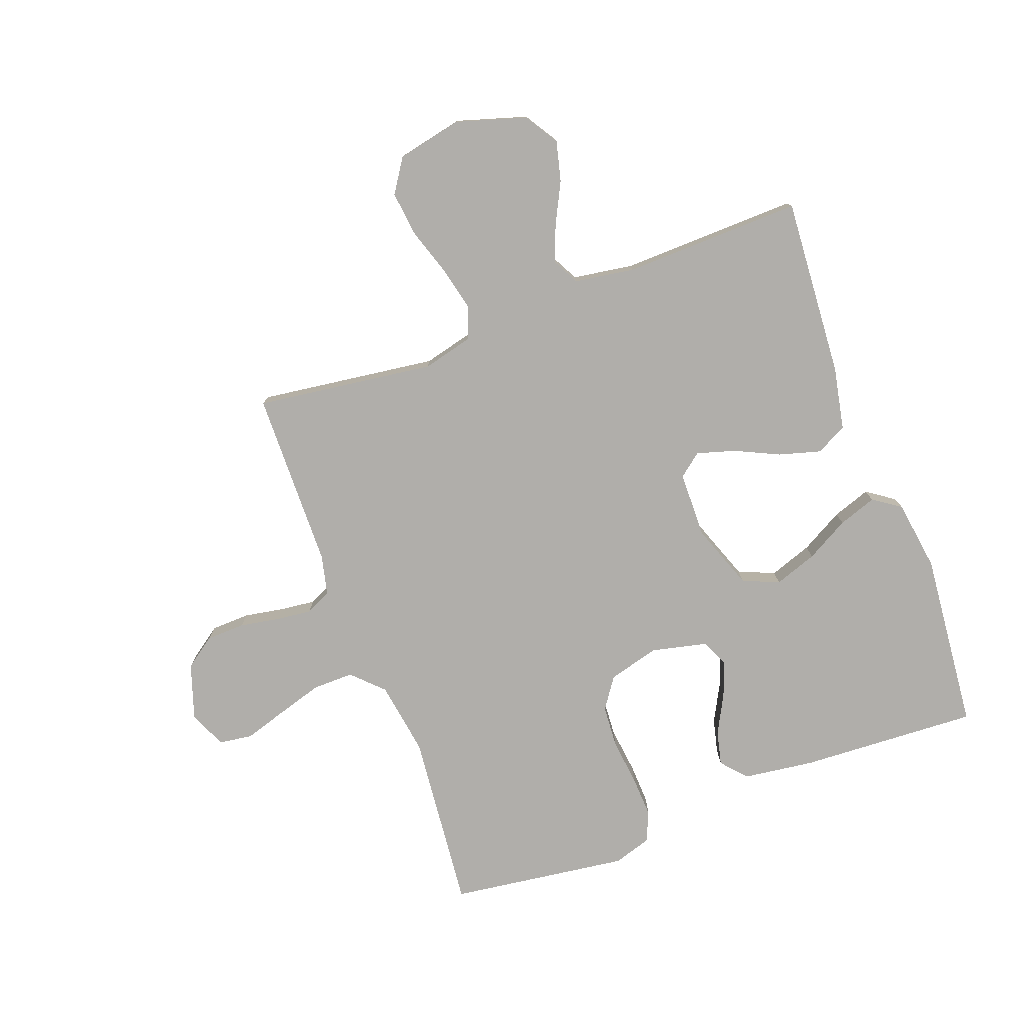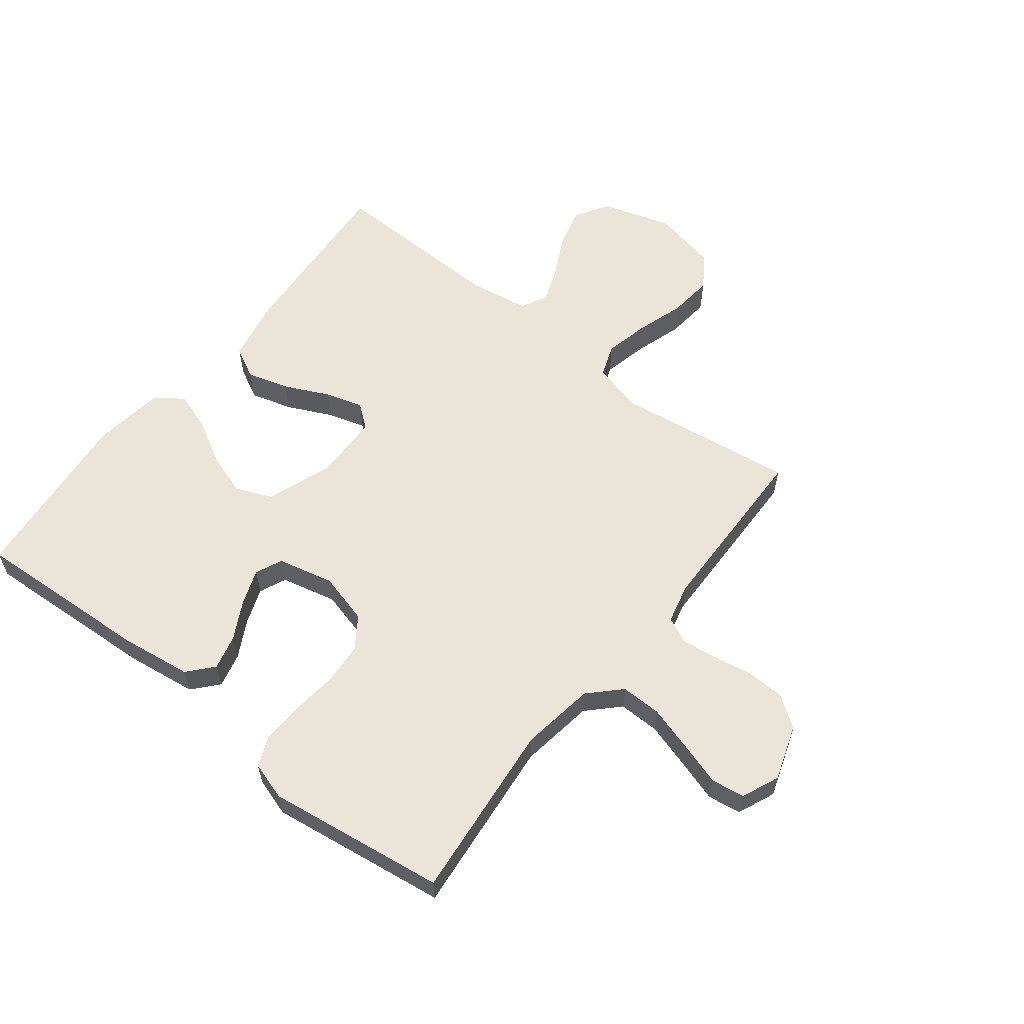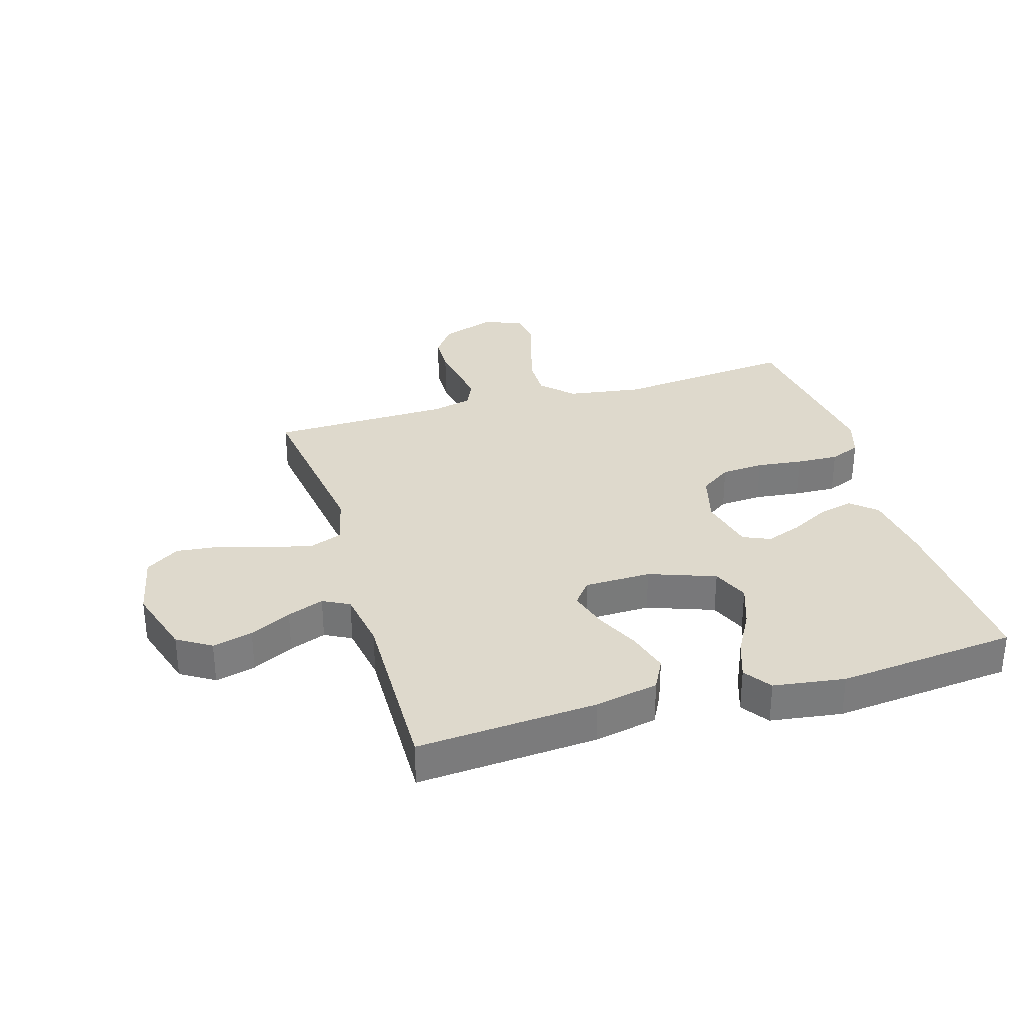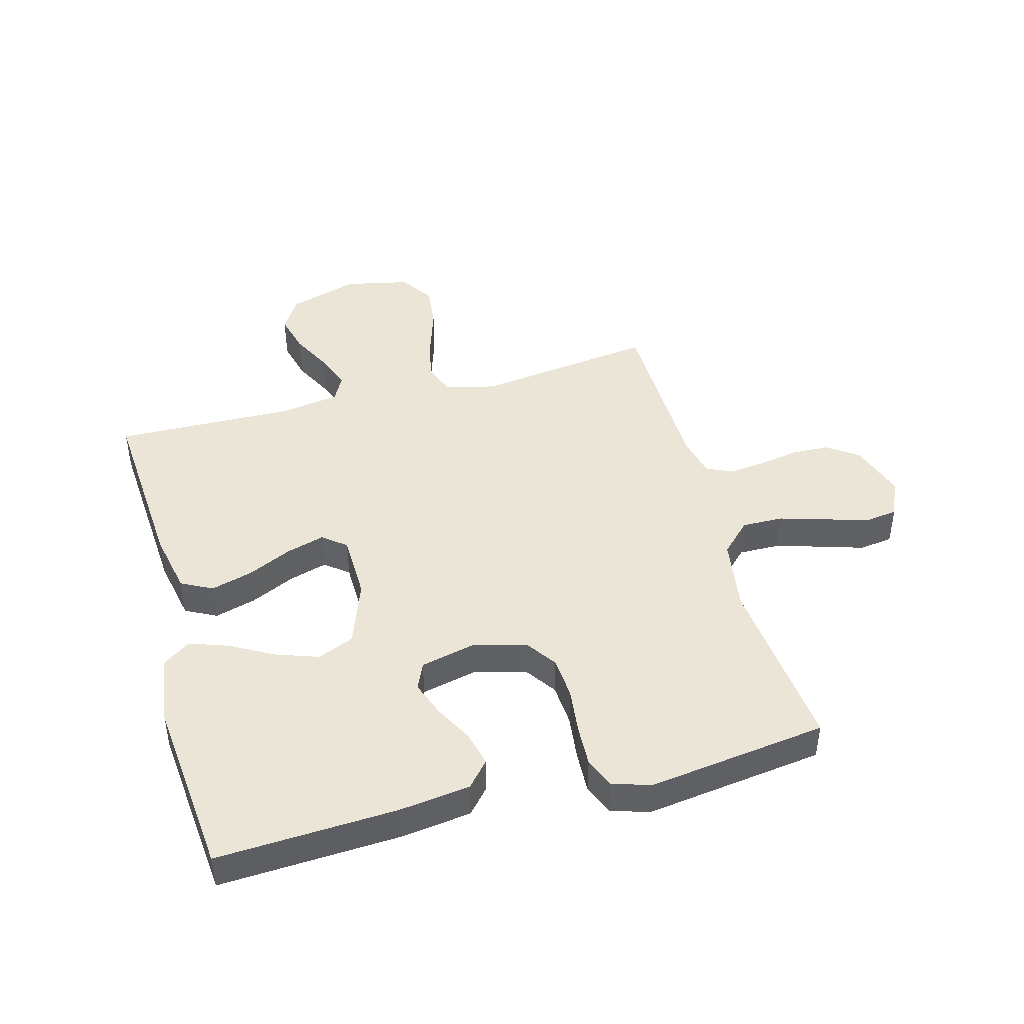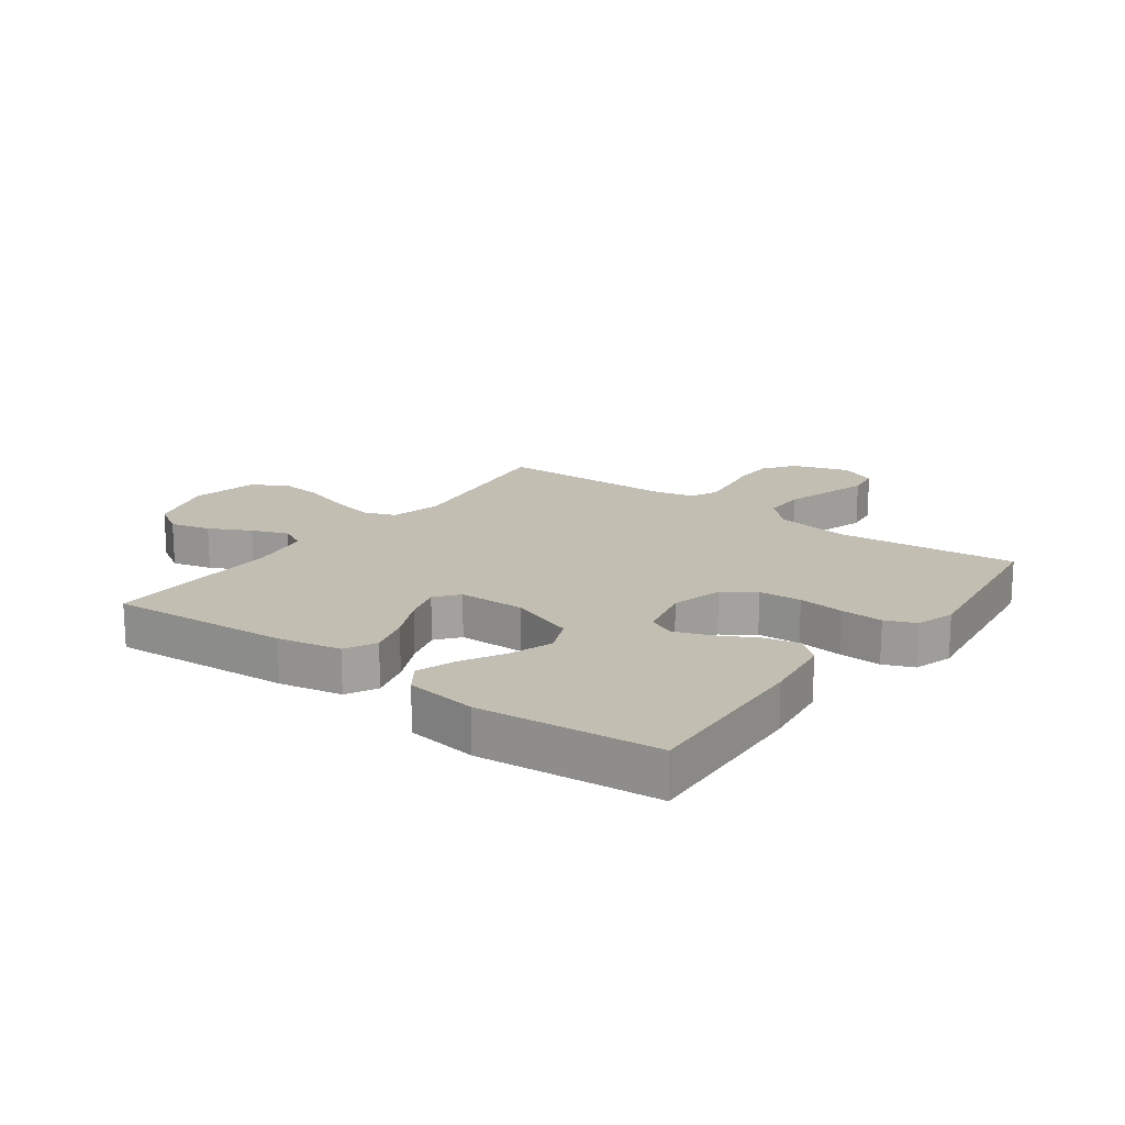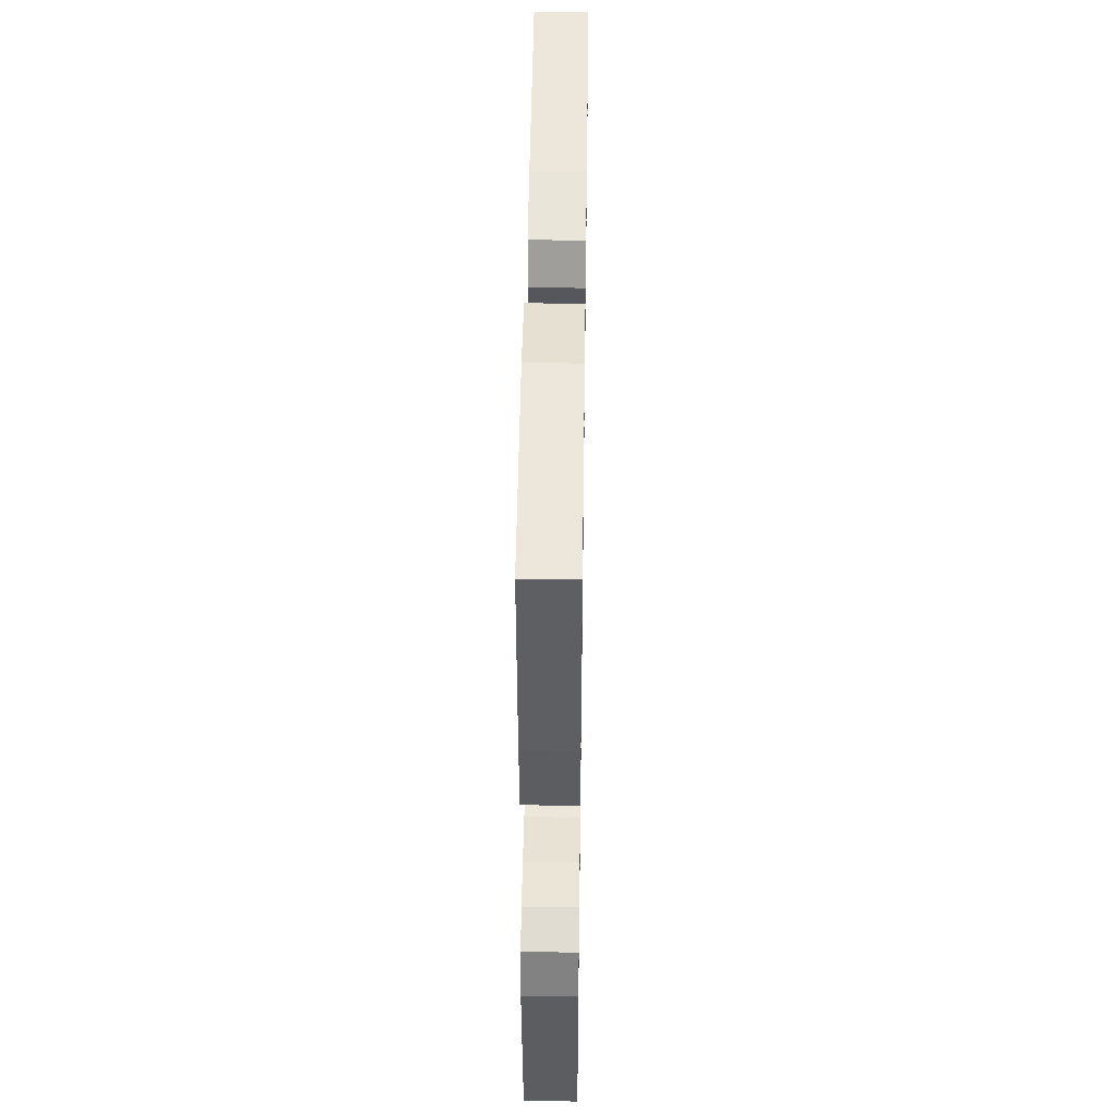
<metadata>
{"format":"obj","ext":"obj","renderer":"f3d","projection":"perspective","resolution":1024,"background":"white","views":[{"elev":-77.8,"azim":-69.5,"up":"+Y"},{"elev":59.4,"azim":128.0,"up":"+Y"},{"elev":32.1,"azim":-16.6,"up":"+Y"},{"elev":44.4,"azim":74.9,"up":"+Y"},{"elev":17.4,"azim":36.3,"up":"+Y"},{"elev":46.6,"azim":90.8,"up":"+Z"}]}
</metadata>
<code>
v 0.5 0.07 0.5
v 0.484 0.07 0.2
v 0.468 0.07 0.081
v 0.426 0.07 0.044
v 0.368 0.07 0.058
v 0.304 0.07 0.092
v 0.244 0.07 0.114
v 0.199 0.07 0.094
v 0.177 0.07 0
v 0.2 0.07 -0.086
v 0.252 0.07 -0.122
v 0.323 0.07 -0.127
v 0.4 0.07 -0.118
v 0.47 0.07 -0.115
v 0.521 0.07 -0.136
v 0.541 0.07 -0.2
v 0.5 0.07 -0.5
v 0.2 0.07 -0.47
v 0.075 0.07 -0.489
v 0.025 0.07 -0.539
v 0.026 0.07 -0.608
v 0.049 0.07 -0.685
v 0.071 0.07 -0.756
v 0.063 0.07 -0.812
v 0 0.07 -0.839
v -0.093 0.07 -0.808
v -0.13 0.07 -0.756
v -0.132 0.07 -0.691
v -0.12 0.07 -0.624
v -0.113 0.07 -0.565
v -0.133 0.07 -0.522
v -0.2 0.07 -0.506
v -0.5 0.07 -0.5
v -0.459 0.07 -0.2
v -0.48 0.07 -0.115
v -0.534 0.07 -0.095
v -0.608 0.07 -0.112
v -0.689 0.07 -0.138
v -0.763 0.07 -0.146
v -0.819 0.07 -0.109
v -0.842 0.07 0
v -0.806 0.07 0.117
v -0.75 0.07 0.152
v -0.683 0.07 0.135
v -0.614 0.07 0.1
v -0.553 0.07 0.077
v -0.509 0.07 0.1
v -0.493 0.07 0.2
v -0.5 0.07 0.5
v -0.2 0.07 0.479
v -0.095 0.07 0.458
v -0.068 0.07 0.406
v -0.088 0.07 0.336
v -0.123 0.07 0.262
v -0.142 0.07 0.198
v -0.111 0.07 0.159
v 0 0.07 0.157
v 0.11 0.07 0.197
v 0.136 0.07 0.258
v 0.111 0.07 0.33
v 0.071 0.07 0.402
v 0.049 0.07 0.466
v 0.081 0.07 0.512
v 0.2 0.07 0.529
v 0.5 0 0.5
v 0.484 0 0.2
v 0.468 0 0.081
v 0.426 0 0.044
v 0.368 0 0.058
v 0.304 0 0.092
v 0.244 0 0.114
v 0.199 0 0.094
v 0.177 0 0
v 0.2 0 -0.086
v 0.252 0 -0.122
v 0.323 0 -0.127
v 0.4 0 -0.118
v 0.47 0 -0.115
v 0.521 0 -0.136
v 0.541 0 -0.2
v 0.5 0 -0.5
v 0.2 0 -0.47
v 0.075 0 -0.489
v 0.025 0 -0.539
v 0.026 0 -0.608
v 0.049 0 -0.685
v 0.071 0 -0.756
v 0.063 0 -0.812
v 0 0 -0.839
v -0.093 0 -0.808
v -0.13 0 -0.756
v -0.132 0 -0.691
v -0.12 0 -0.624
v -0.113 0 -0.565
v -0.133 0 -0.522
v -0.2 0 -0.506
v -0.5 0 -0.5
v -0.459 0 -0.2
v -0.48 0 -0.115
v -0.534 0 -0.095
v -0.608 0 -0.112
v -0.689 0 -0.138
v -0.763 0 -0.146
v -0.819 0 -0.109
v -0.842 0 0
v -0.806 0 0.117
v -0.75 0 0.152
v -0.683 0 0.135
v -0.614 0 0.1
v -0.553 0 0.077
v -0.509 0 0.1
v -0.493 0 0.2
v -0.5 0 0.5
v -0.2 0 0.479
v -0.095 0 0.458
v -0.068 0 0.406
v -0.088 0 0.336
v -0.123 0 0.262
v -0.142 0 0.198
v -0.111 0 0.159
v 0 0 0.157
v 0.11 0 0.197
v 0.136 0 0.258
v 0.111 0 0.33
v 0.071 0 0.402
v 0.049 0 0.466
v 0.081 0 0.512
v 0.2 0 0.529
f 4 5 6
f 3 4 6
f 2 3 6
f 1 2 6
f 64 1 6
f 63 64 6
f 62 63 6
f 61 62 6
f 60 61 6
f 59 60 6 7
f 58 59 7 8
f 57 58 8 9
f 56 57 9 10
f 52 53 54
f 51 52 54
f 50 51 54
f 49 50 54
f 48 49 54
f 47 48 54 55
f 46 47 55 56
f 43 44 45
f 42 43 45
f 41 42 45
f 40 41 45
f 39 40 45
f 38 39 45
f 37 38 45
f 36 37 45 46
f 46 56 10
f 36 46 10
f 35 36 10
f 32 33 34
f 35 10 11
f 34 35 11
f 32 34 11
f 31 32 11
f 27 28 29
f 26 27 29
f 25 26 29
f 24 25 29
f 23 24 29
f 22 23 29
f 21 22 29 30
f 20 21 30 31
f 16 17 18
f 15 16 18
f 14 15 18
f 13 14 18
f 12 13 18
f 12 18 19
f 19 20 31
f 12 19 31
f 11 12 31
f 70 69 68
f 70 68 67
f 70 67 66
f 70 66 65
f 70 65 128
f 70 128 127
f 70 127 126
f 70 126 125
f 70 125 124
f 71 70 124 123
f 72 71 123 122
f 73 72 122 121
f 74 73 121 120
f 118 117 116
f 118 116 115
f 118 115 114
f 118 114 113
f 118 113 112
f 119 118 112 111
f 120 119 111 110
f 109 108 107
f 109 107 106
f 109 106 105
f 109 105 104
f 109 104 103
f 109 103 102
f 109 102 101
f 110 109 101 100
f 74 120 110
f 74 110 100
f 74 100 99
f 98 97 96
f 75 74 99
f 75 99 98
f 75 98 96
f 75 96 95
f 93 92 91
f 93 91 90
f 93 90 89
f 93 89 88
f 93 88 87
f 93 87 86
f 94 93 86 85
f 95 94 85 84
f 82 81 80
f 82 80 79
f 82 79 78
f 82 78 77
f 82 77 76
f 83 82 76
f 95 84 83
f 95 83 76
f 95 76 75
f 1 65 66 2
f 2 66 67 3
f 3 67 68 4
f 4 68 69 5
f 5 69 70 6
f 6 70 71 7
f 7 71 72 8
f 8 72 73 9
f 9 73 74 10
f 10 74 75 11
f 11 75 76 12
f 12 76 77 13
f 13 77 78 14
f 14 78 79 15
f 15 79 80 16
f 16 80 81 17
f 17 81 82 18
f 18 82 83 19
f 19 83 84 20
f 20 84 85 21
f 21 85 86 22
f 22 86 87 23
f 23 87 88 24
f 24 88 89 25
f 25 89 90 26
f 26 90 91 27
f 27 91 92 28
f 28 92 93 29
f 29 93 94 30
f 30 94 95 31
f 31 95 96 32
f 32 96 97 33
f 33 97 98 34
f 34 98 99 35
f 35 99 100 36
f 36 100 101 37
f 37 101 102 38
f 38 102 103 39
f 39 103 104 40
f 40 104 105 41
f 41 105 106 42
f 42 106 107 43
f 43 107 108 44
f 44 108 109 45
f 45 109 110 46
f 46 110 111 47
f 47 111 112 48
f 48 112 113 49
f 49 113 114 50
f 50 114 115 51
f 51 115 116 52
f 52 116 117 53
f 53 117 118 54
f 54 118 119 55
f 55 119 120 56
f 56 120 121 57
f 57 121 122 58
f 58 122 123 59
f 59 123 124 60
f 60 124 125 61
f 61 125 126 62
f 62 126 127 63
f 63 127 128 64
f 64 128 65 1

</code>
